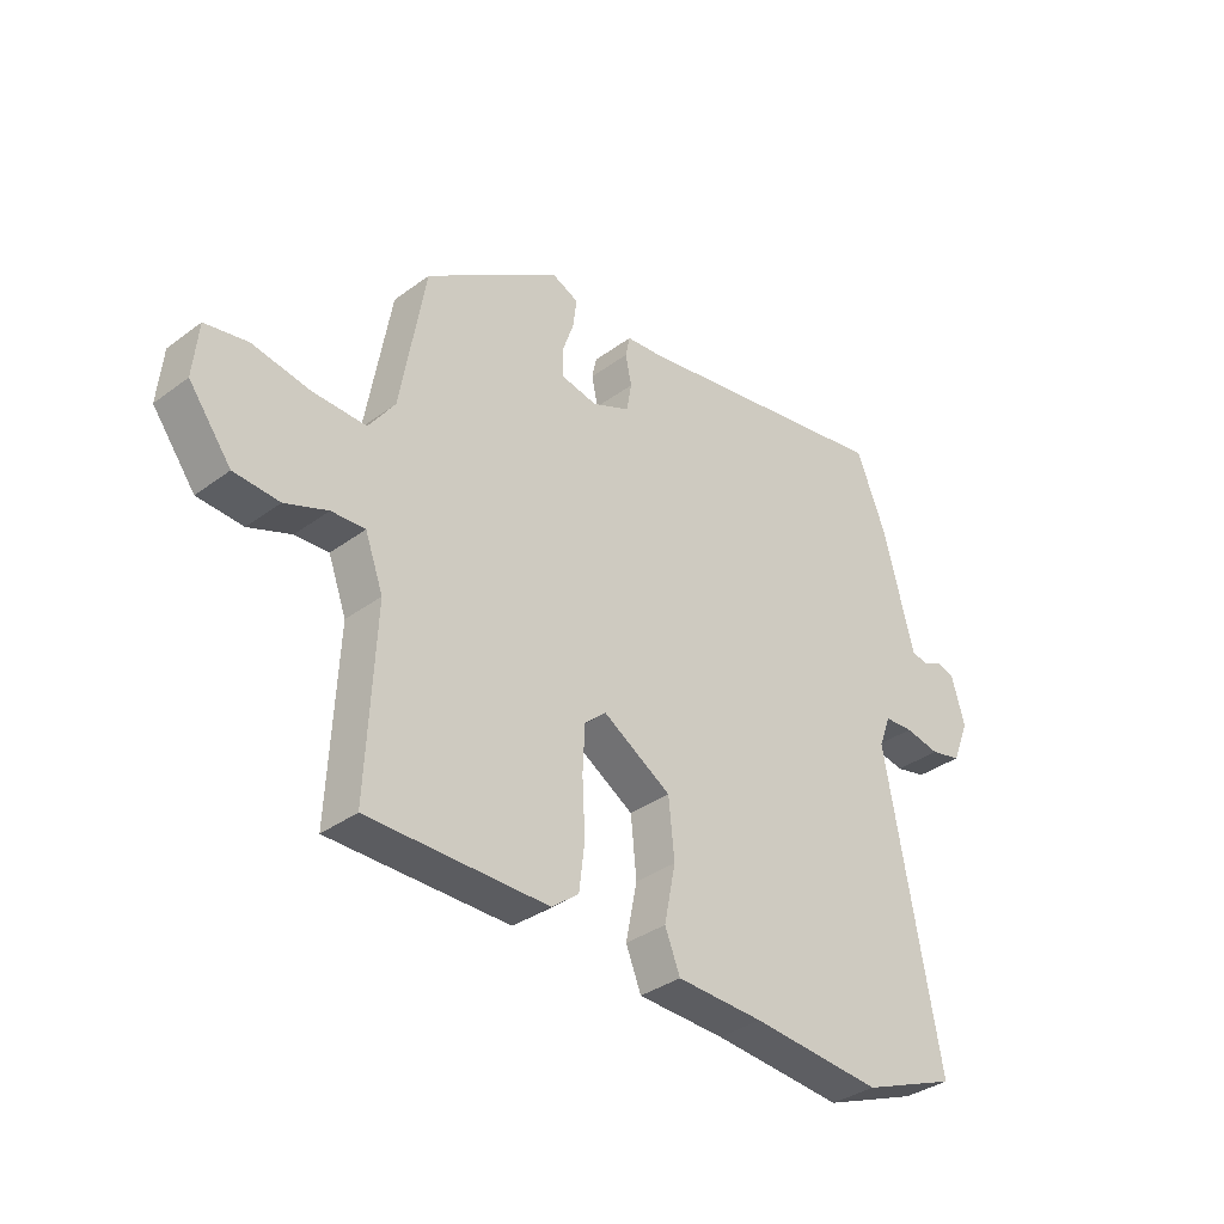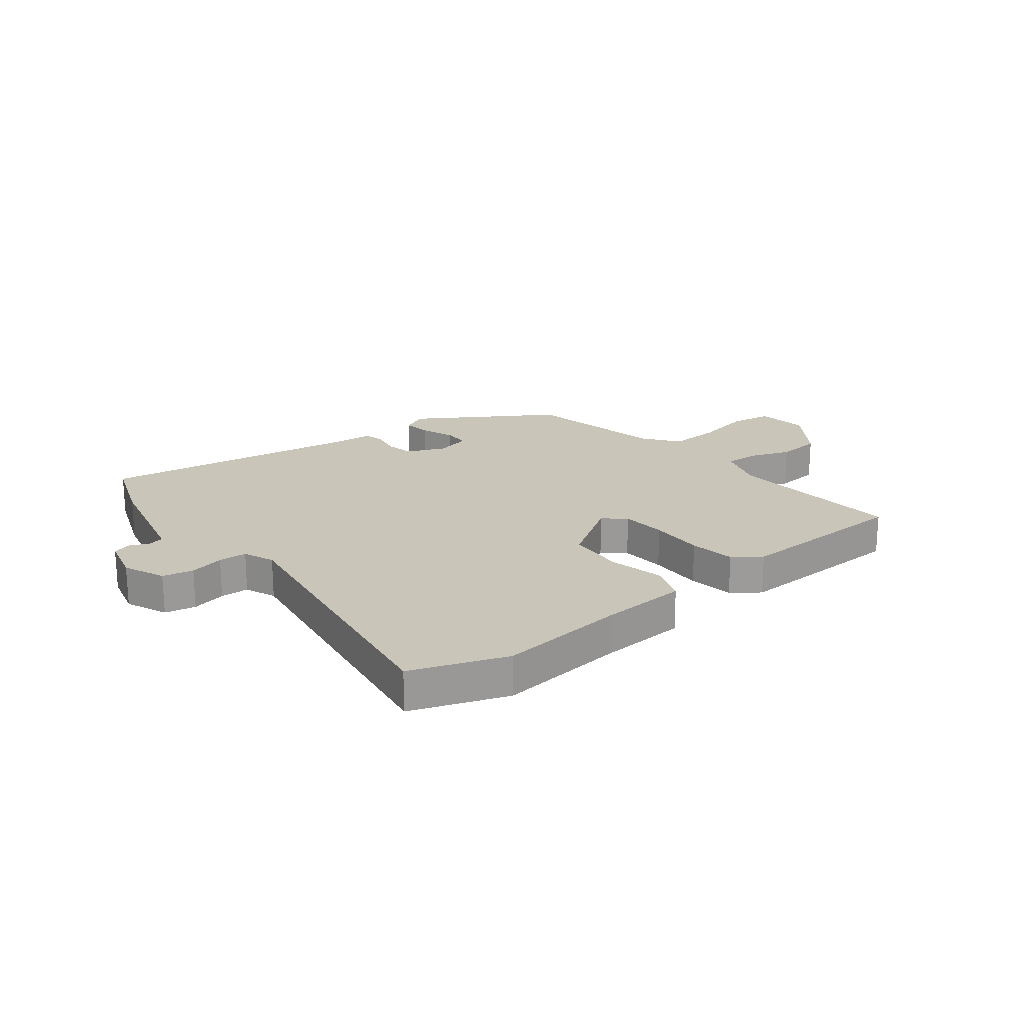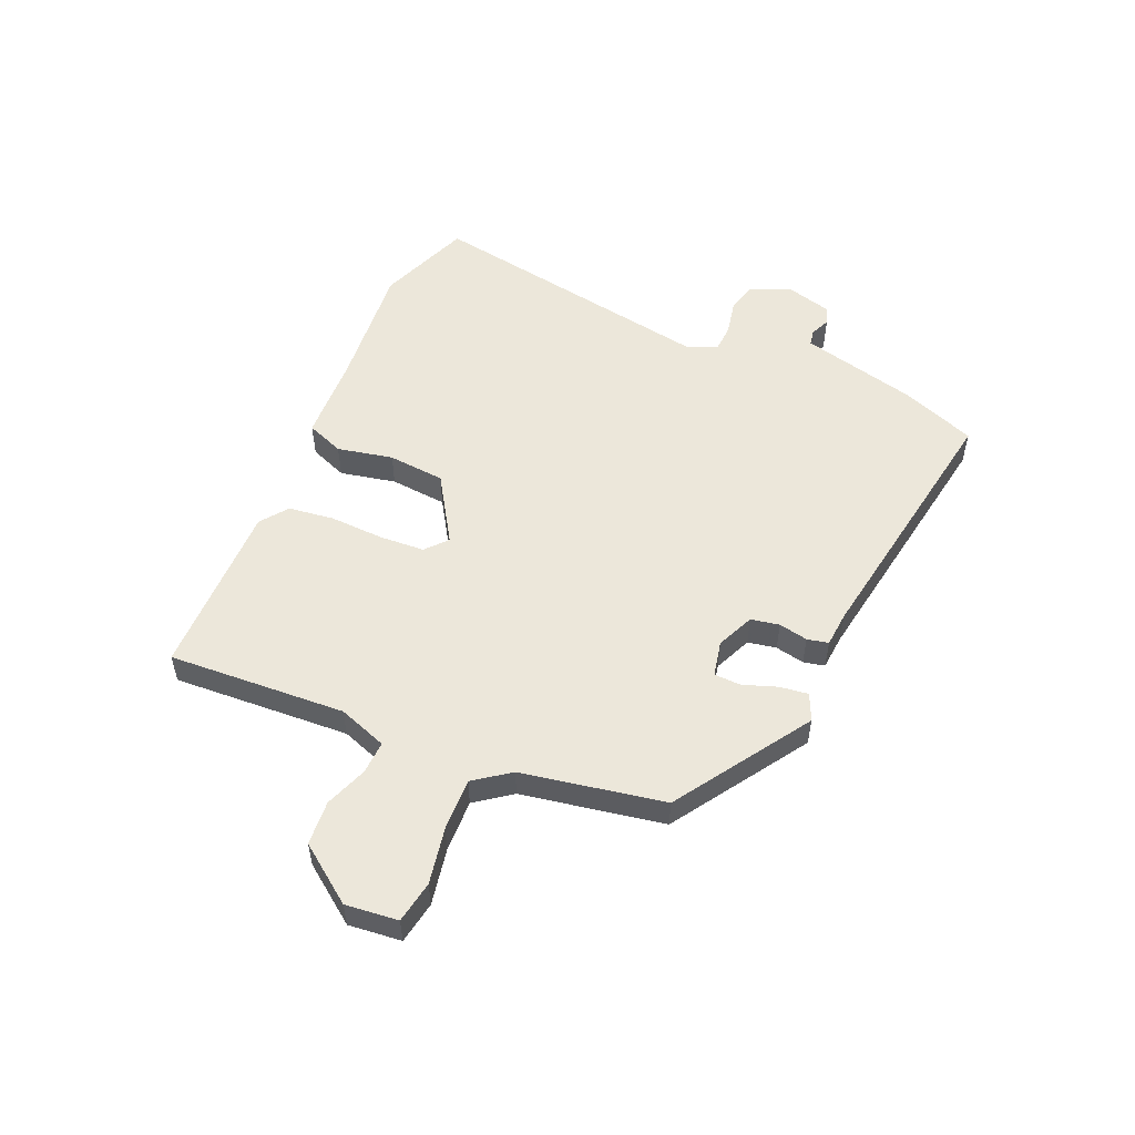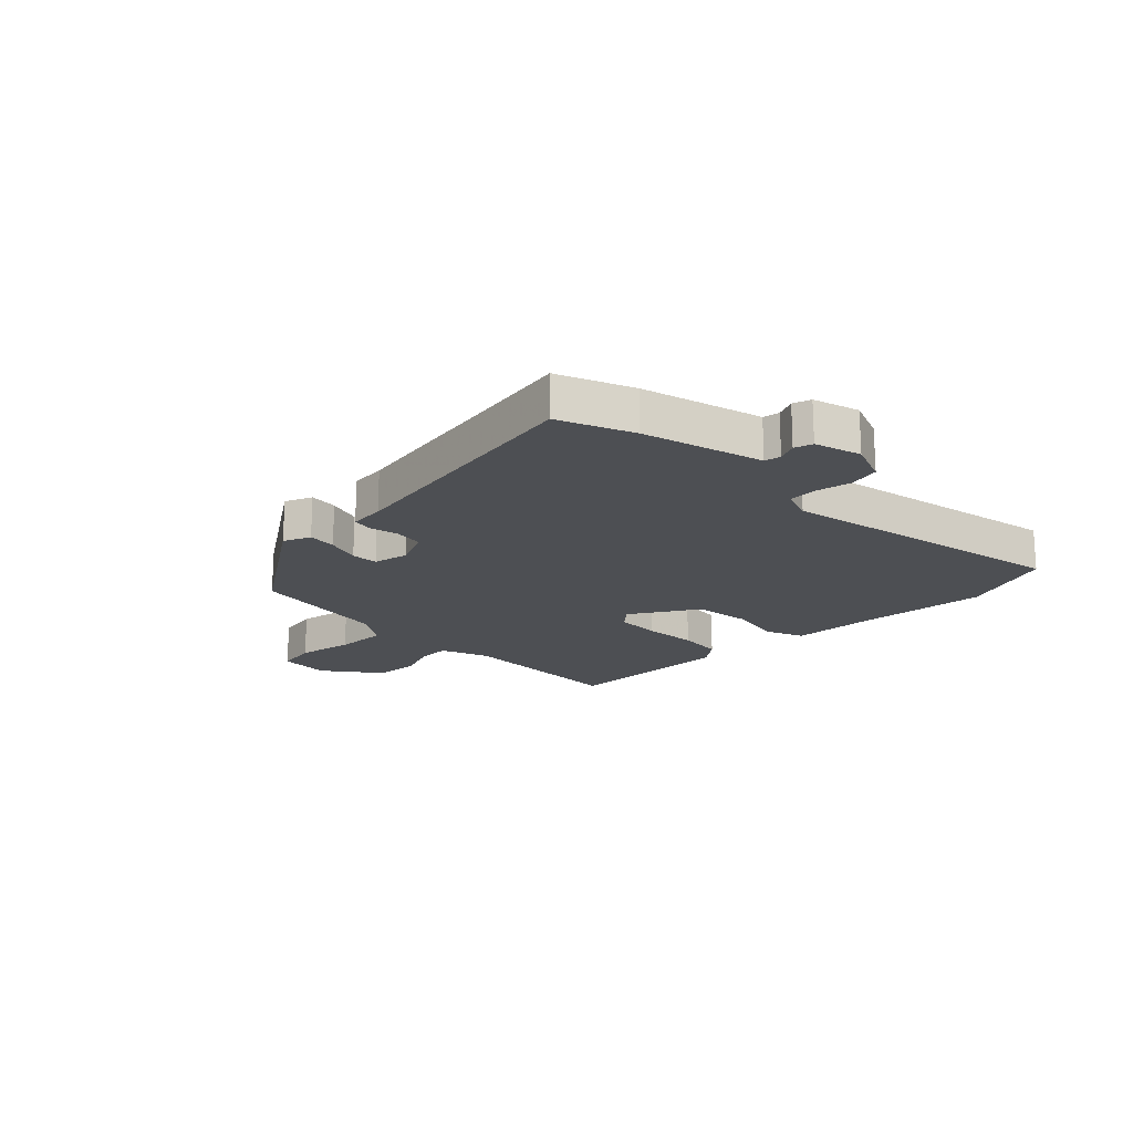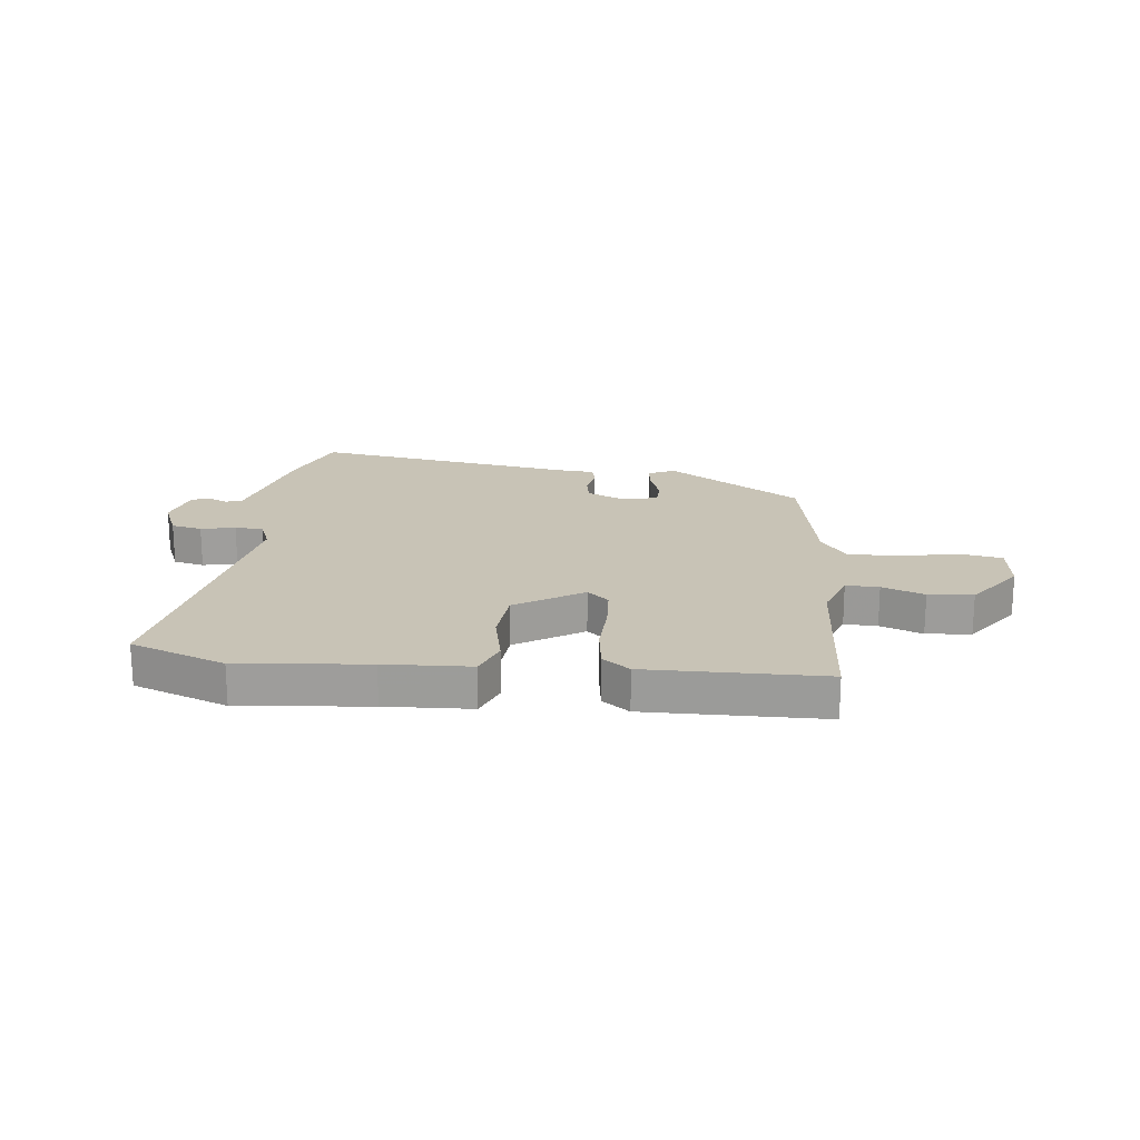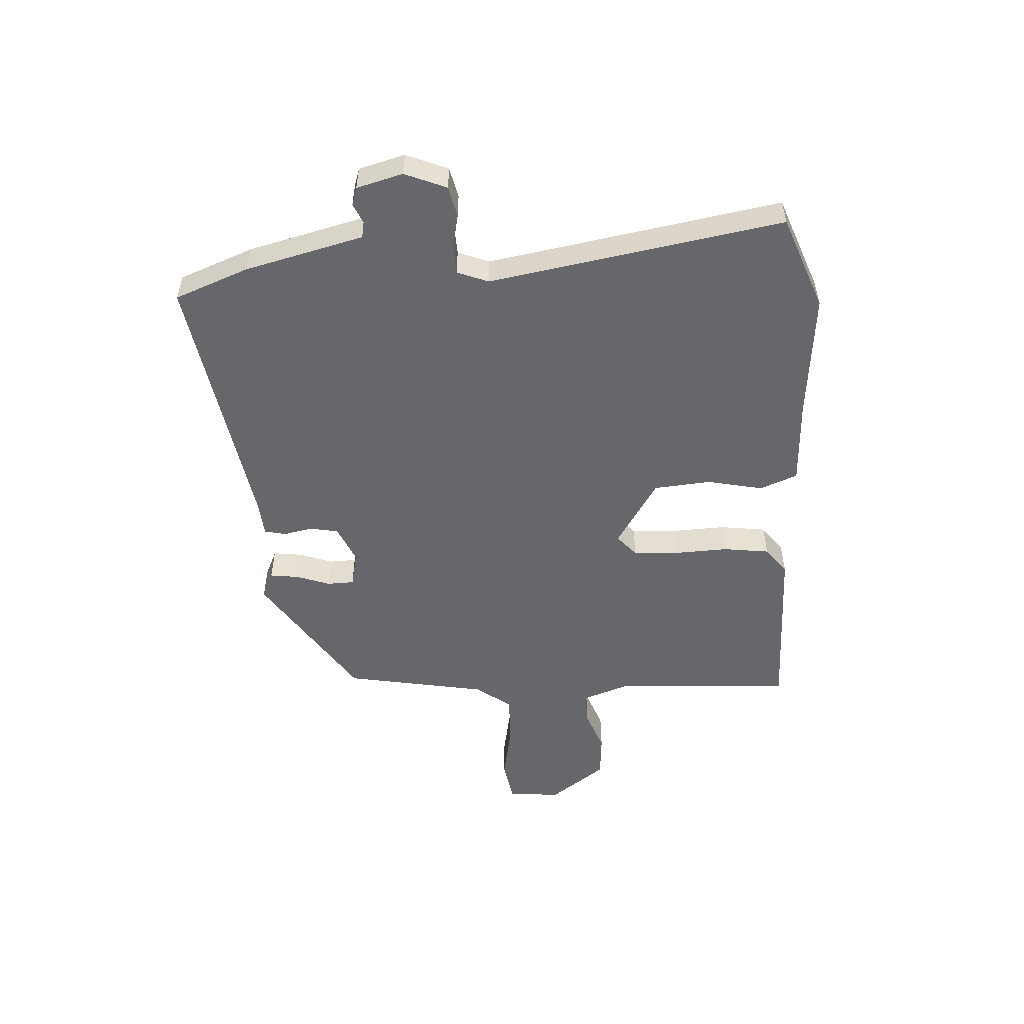
<metadata>
{"format":"obj","ext":"obj","renderer":"f3d","projection":"perspective","resolution":1024,"background":"white","views":[{"elev":-35.3,"azim":-45.7,"up":"+Z"},{"elev":20.6,"azim":140.3,"up":"+Y"},{"elev":53.4,"azim":-67.2,"up":"+Y"},{"elev":-17.9,"azim":45.0,"up":"+Y"},{"elev":19.5,"azim":-174.6,"up":"+Y"},{"elev":-52.1,"azim":92.7,"up":"+Y"}]}
</metadata>
<code>
v 0.561 0.07 -0.476
v 0.393 0.07 -0.542
v 0.162 0.07 -0.523
v 0.009 0.07 -0.518
v -0.018 0.07 -0.451
v 0.002 0.07 -0.351
v -0.008 0.07 -0.249
v -0.129 0.07 -0.175
v -0.167 0.07 -0.209
v -0.171 0.07 -0.29
v -0.166 0.07 -0.387
v -0.176 0.07 -0.469
v -0.224 0.07 -0.506
v -0.54 0.07 -0.506
v -0.525 0.07 -0.188
v -0.557 0.07 -0.101
v -0.616 0.07 -0.104
v -0.691 0.07 -0.133
v -0.771 0.07 -0.128
v -0.846 0.07 -0.028
v -0.837 0.07 0.066
v -0.762 0.07 0.08
v -0.66 0.07 0.062
v -0.567 0.07 0.06
v -0.521 0.07 0.124
v -0.477 0.07 0.379
v -0.239 0.07 0.538
v -0.191 0.07 0.517
v -0.197 0.07 0.466
v -0.218 0.07 0.405
v -0.216 0.07 0.357
v -0.152 0.07 0.344
v -0.085 0.07 0.374
v -0.076 0.07 0.425
v -0.087 0.07 0.477
v -0.079 0.07 0.515
v -0.015 0.07 0.521
v 0.459 0.07 0.604
v 0.511 0.07 0.473
v 0.548 0.07 0.331
v 0.566 0.07 0.262
v 0.595 0.07 0.257
v 0.63 0.07 0.273
v 0.662 0.07 0.263
v 0.685 0.07 0.181
v 0.655 0.07 0.106
v 0.6 0.07 0.093
v 0.538 0.07 0.105
v 0.487 0.07 0.102
v 0.466 0.07 0.046
v 0.561 0 -0.476
v 0.393 0 -0.542
v 0.162 0 -0.523
v 0.009 0 -0.518
v -0.018 0 -0.451
v 0.002 0 -0.351
v -0.008 0 -0.249
v -0.129 0 -0.175
v -0.167 0 -0.209
v -0.171 0 -0.29
v -0.166 0 -0.387
v -0.176 0 -0.469
v -0.224 0 -0.506
v -0.54 0 -0.506
v -0.525 0 -0.188
v -0.557 0 -0.101
v -0.616 0 -0.104
v -0.691 0 -0.133
v -0.771 0 -0.128
v -0.846 0 -0.028
v -0.837 0 0.066
v -0.762 0 0.08
v -0.66 0 0.062
v -0.567 0 0.06
v -0.521 0 0.124
v -0.477 0 0.379
v -0.239 0 0.538
v -0.191 0 0.517
v -0.197 0 0.466
v -0.218 0 0.405
v -0.216 0 0.357
v -0.152 0 0.344
v -0.085 0 0.374
v -0.076 0 0.425
v -0.087 0 0.477
v -0.079 0 0.515
v -0.015 0 0.521
v 0.459 0 0.604
v 0.511 0 0.473
v 0.548 0 0.331
v 0.566 0 0.262
v 0.595 0 0.257
v 0.63 0 0.273
v 0.662 0 0.263
v 0.685 0 0.181
v 0.655 0 0.106
v 0.6 0 0.093
v 0.538 0 0.105
v 0.487 0 0.102
v 0.466 0 0.046
f 45 46 47 48
f 45 48 49
f 42 43 44 45
f 41 42 45 49
f 40 41 49
f 37 38 39 40
f 37 40 49 50
f 34 35 36 37
f 33 34 37 50
f 27 28 29 30
f 25 26 27 30
f 24 25 30 31
f 20 21 22 23
f 20 23 24
f 17 18 19 20
f 16 17 20 24
f 15 16 24 31
f 10 11 12 13
f 9 10 13 14
f 8 9 14 15
f 3 4 5 6
f 3 6 7
f 2 3 7
f 1 2 7
f 32 33 50 1
f 8 15 31 32
f 1 7 8 32
f 98 97 96 95
f 99 98 95
f 95 94 93 92
f 99 95 92 91
f 99 91 90
f 90 89 88 87
f 100 99 90 87
f 87 86 85 84
f 100 87 84 83
f 80 79 78 77
f 80 77 76 75
f 81 80 75 74
f 73 72 71 70
f 74 73 70
f 70 69 68 67
f 74 70 67 66
f 81 74 66 65
f 63 62 61 60
f 64 63 60 59
f 65 64 59 58
f 56 55 54 53
f 57 56 53
f 57 53 52
f 57 52 51
f 51 100 83 82
f 82 81 65 58
f 82 58 57 51
f 1 51 52 2
f 2 52 53 3
f 3 53 54 4
f 4 54 55 5
f 5 55 56 6
f 6 56 57 7
f 7 57 58 8
f 8 58 59 9
f 9 59 60 10
f 10 60 61 11
f 11 61 62 12
f 12 62 63 13
f 13 63 64 14
f 14 64 65 15
f 15 65 66 16
f 16 66 67 17
f 17 67 68 18
f 18 68 69 19
f 19 69 70 20
f 20 70 71 21
f 21 71 72 22
f 22 72 73 23
f 23 73 74 24
f 24 74 75 25
f 25 75 76 26
f 26 76 77 27
f 27 77 78 28
f 28 78 79 29
f 29 79 80 30
f 30 80 81 31
f 31 81 82 32
f 32 82 83 33
f 33 83 84 34
f 34 84 85 35
f 35 85 86 36
f 36 86 87 37
f 37 87 88 38
f 38 88 89 39
f 39 89 90 40
f 40 90 91 41
f 41 91 92 42
f 42 92 93 43
f 43 93 94 44
f 44 94 95 45
f 45 95 96 46
f 46 96 97 47
f 47 97 98 48
f 48 98 99 49
f 49 99 100 50
f 50 100 51 1

</code>
